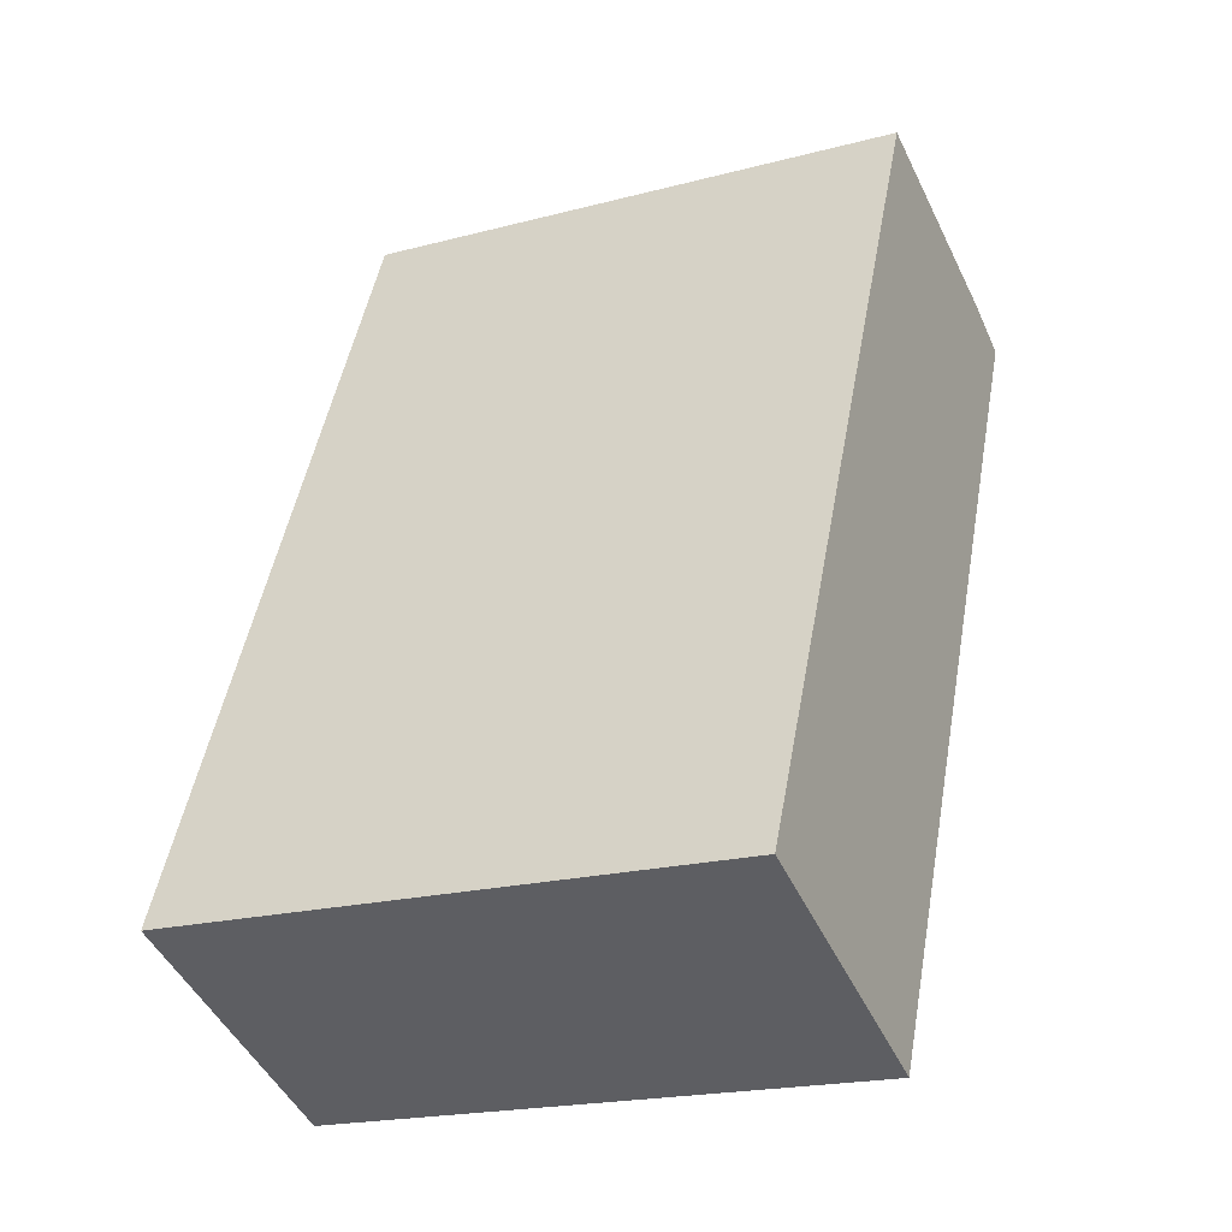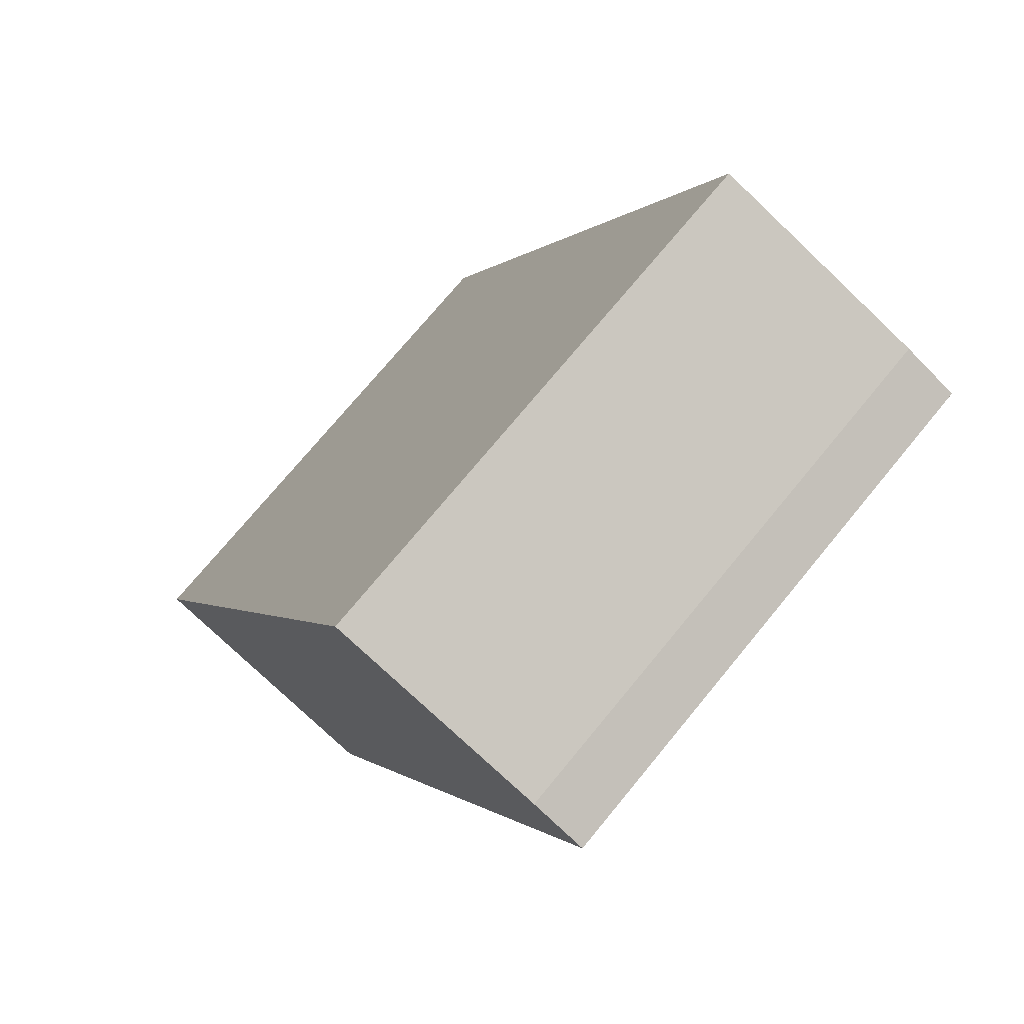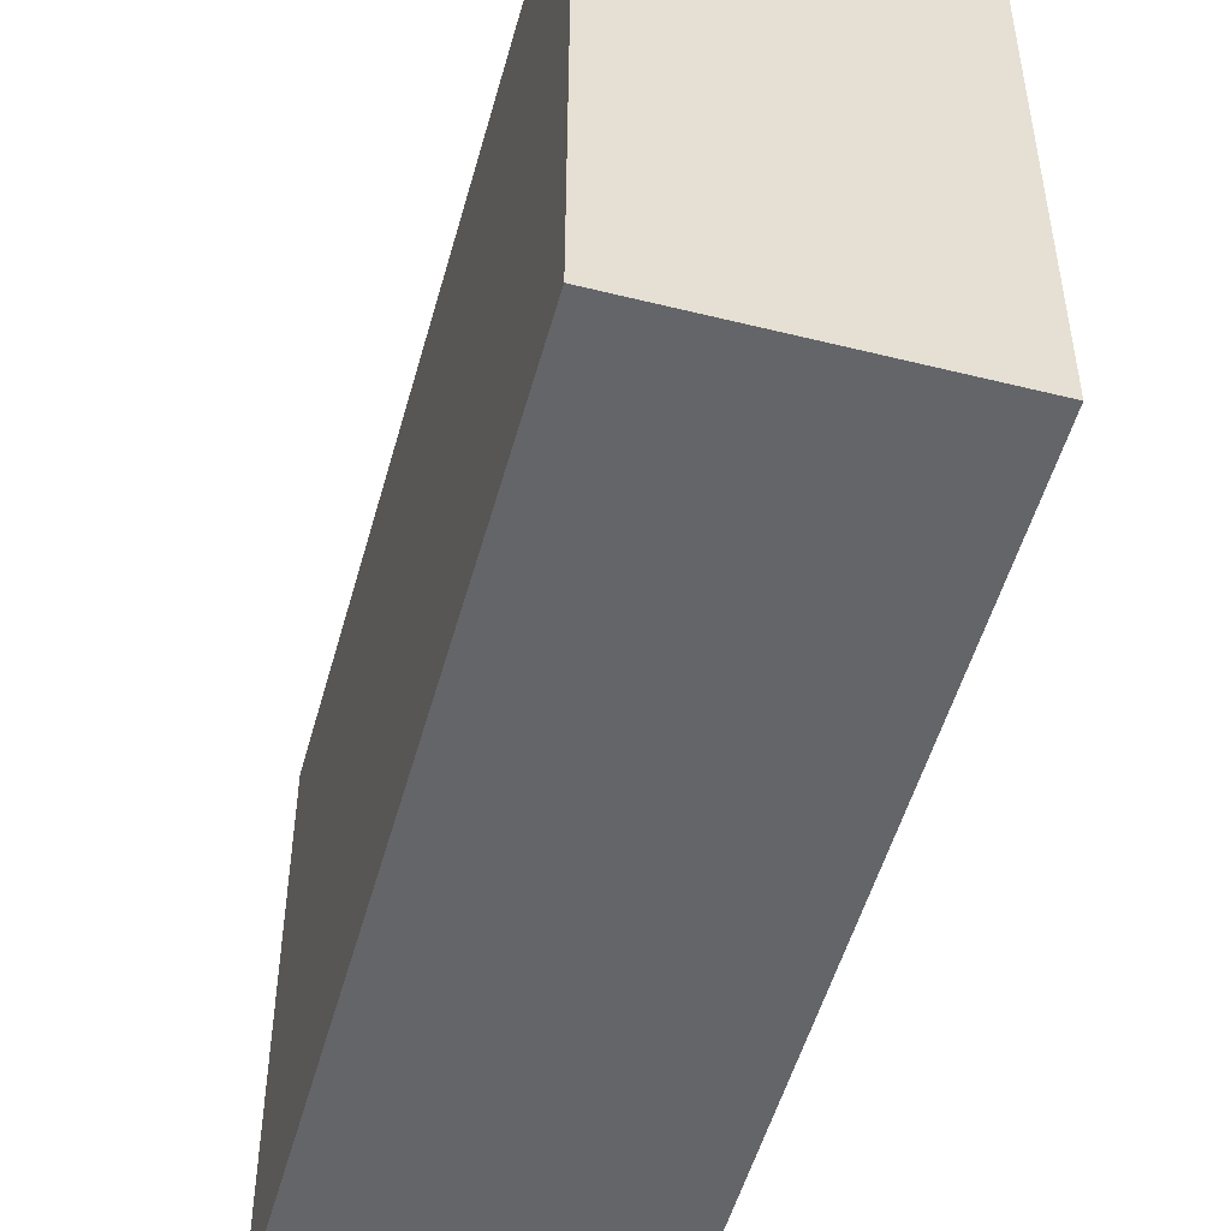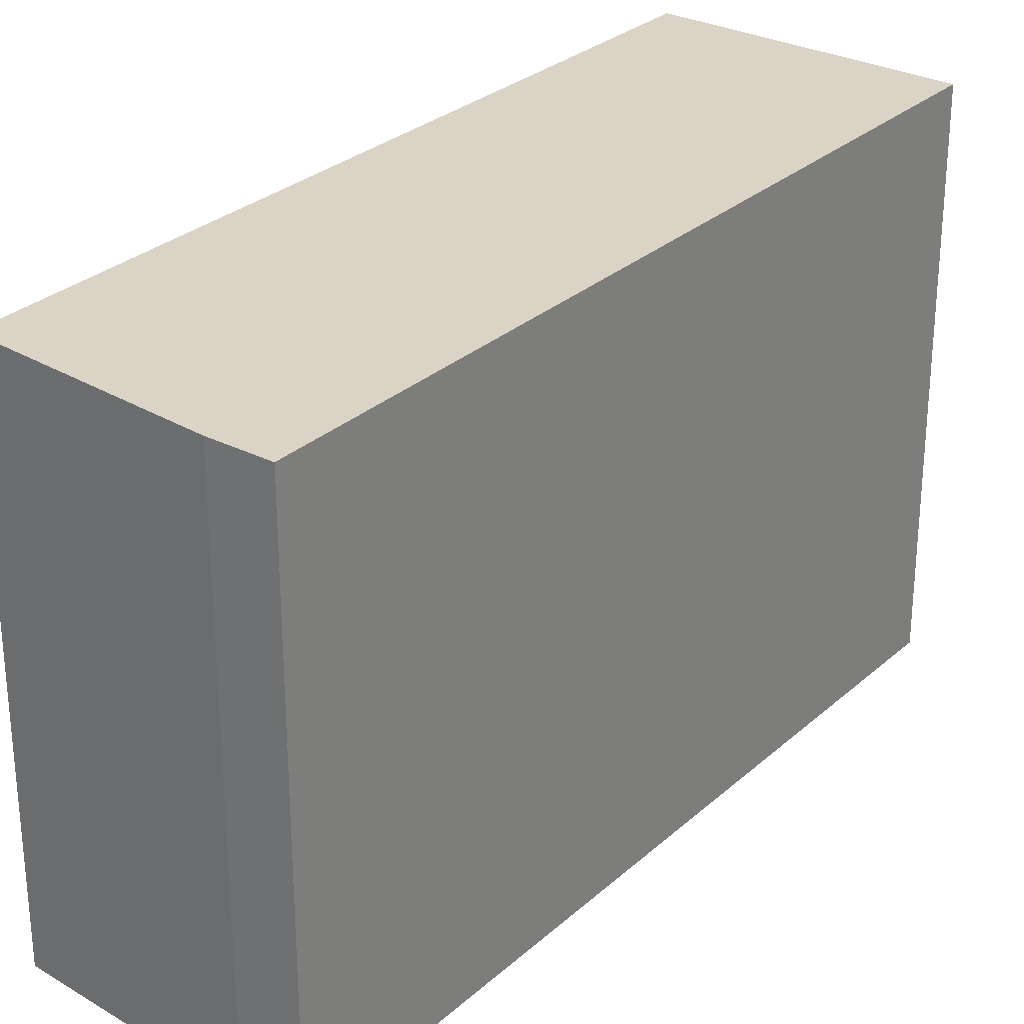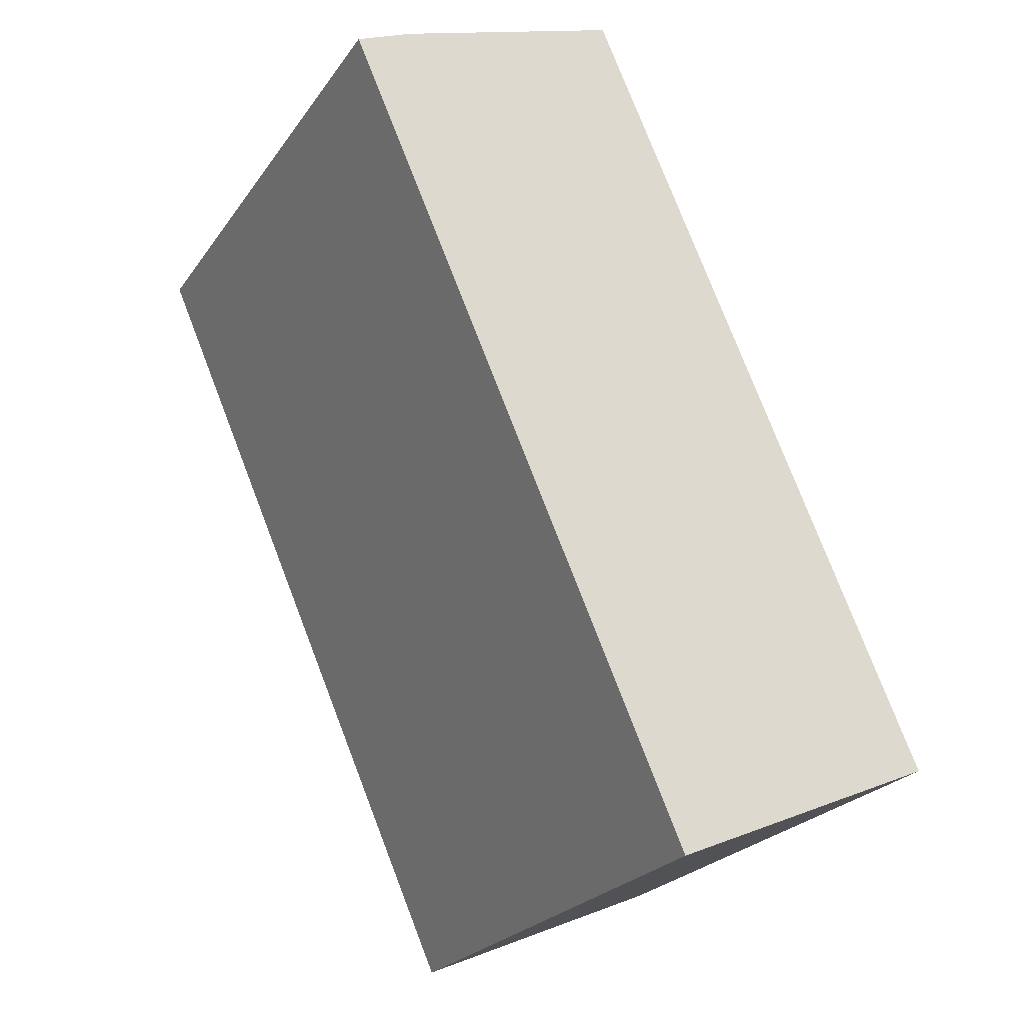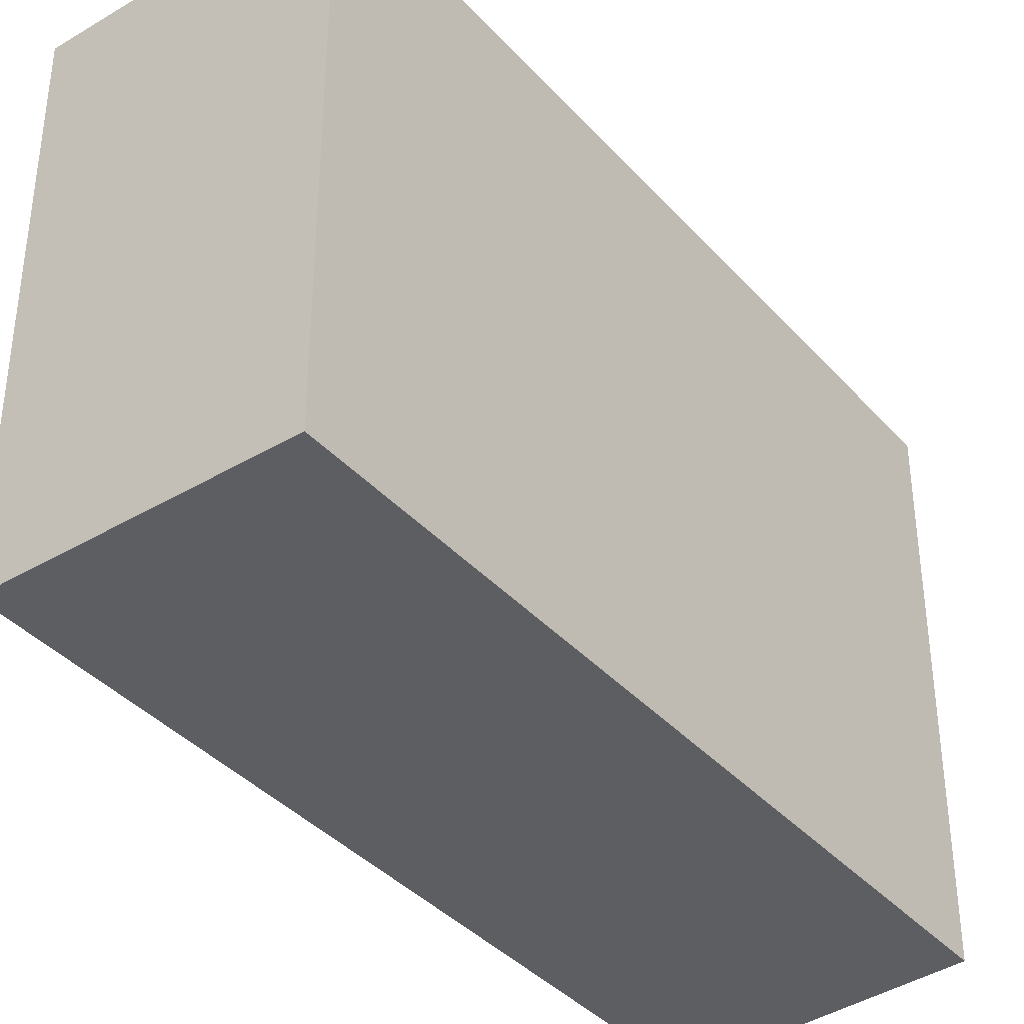
<metadata>
{"format":"obj","ext":"obj","renderer":"f3d","projection":"perspective","resolution":1024,"background":"white","views":[{"elev":-20.1,"azim":-64.2,"up":"+Z"},{"elev":73.8,"azim":39.5,"up":"+Z"},{"elev":-51.6,"azim":-171.6,"up":"+Y"},{"elev":28.9,"azim":61.3,"up":"+Y"},{"elev":-24.2,"azim":153.4,"up":"+Z"},{"elev":-38.5,"azim":-119.6,"up":"+Y"}]}
</metadata>
<code>
v  11.43 18.63 26.1
v  9.129 18.63 -3.976
v  0.0003969 18.63 -0.0005901
v  20.82 18.63 22.58
v  18.94 18.63 23.43
v  9.129 2.434e-16 -3.975
v  20.82 -1.383e-15 22.58
v  0 0 0
v  11.43 -1.598e-15 26.1
v  18.94 -1.435e-15 23.43
g defaultobject
f 1 2 3
f 2 1 4
f 4 1 5
f 6 4 7
f 4 6 2
f 3 6 8
f 6 3 2
f 1 8 9
f 8 1 3
f 10 1 9
f 1 10 5
f 7 5 10
f 5 7 4
f 8 10 9
f 10 8 7
f 7 8 6

</code>
